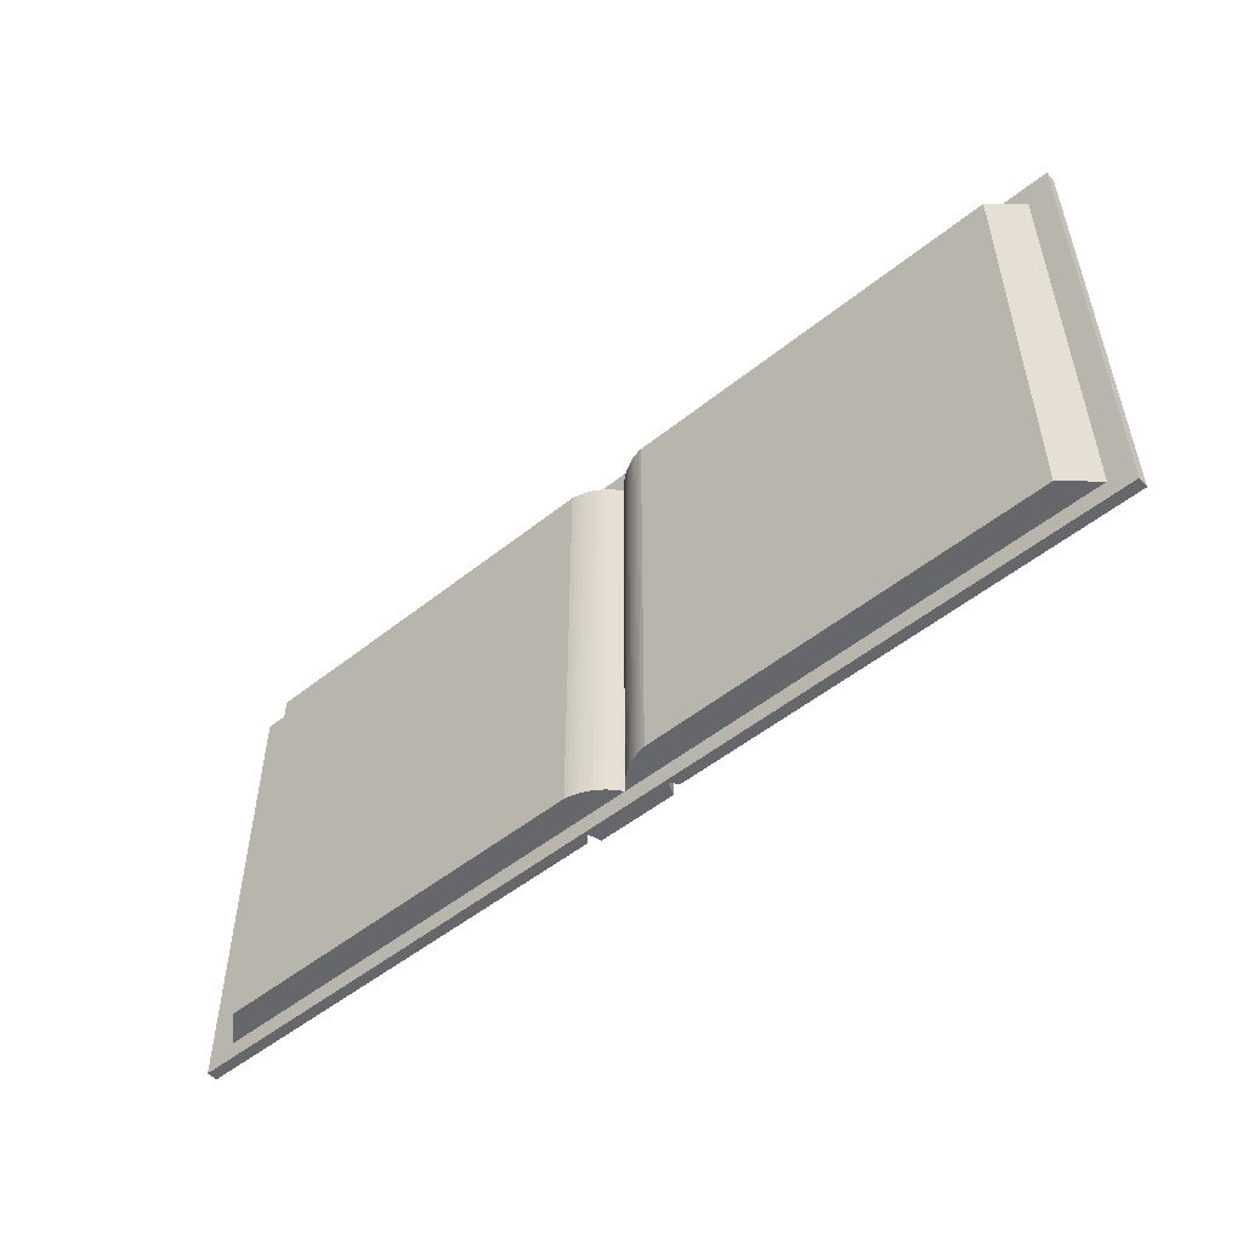
<metadata>
{"format":"obj","ext":"obj","renderer":"f3d","projection":"perspective","resolution":1024,"background":"white","views":[{"elev":-52.1,"azim":40.8,"up":"+Y"}]}
</metadata>
<code>
v 7.093 5.625 0.0625
v 11.62 5.625 0.1875
v 7.093 5.625 0.1875
v 11.62 5.625 0.1875
v 7.093 5.625 0.0625
v 11.62 5.625 0.0625
v 6.314 5.625 0.1875
v 7.093 5.625 0.0625
v 7.093 5.625 0.1875
v 7.093 5.625 0.0625
v 11.62 0 0.0625
v 11.62 5.625 0.0625
v 6.481 5.625 0.0625
v 11.62 0 0.0625
v 7.093 5.625 0.0625
v 6.384 5.625 0.0625
v 11.62 0 0.0625
v 6.481 5.625 0.0625
v 11.62 0 0.0625
v 6.384 5.625 0.0625
v 6.384 0 0.0625
v 5.804 0 0.1875
v 6.314 0.2177 0.1875
v 6.314 0 0.1875
v 6.314 0.2177 0.1875
v 5.804 0 0.1875
v 5.804 0.2177 0.1875
v 5.293 0 0.1875
v 5.804 0.2177 0.1875
v 5.804 0 0.1875
v 5.804 0.2177 0.1875
v 5.293 0 0.1875
v 5.293 0.2177 0.1875
v 5.293 0 0.1545
v 5.209 0 0.06206
v 0.008528 0 0.0625
v 5.293 0 0.1545
v 0 0 0.1875
v 5.293 0 0.1875
v 0.008528 0 0.0625
v 0 0 0.1875
v 5.293 0 0.1545
v 0 0 0.1875
v 0.008528 0 0.0625
v 0 0 0.0625
v 11.62 0 0.1875
v 6.314 0 0.1551
v 6.314 0 0.1875
v 11.62 0 0.0625
v 6.314 0 0.1551
v 11.62 0 0.1875
v 6.314 0 0.1551
v 11.62 0 0.0625
v 6.384 0 0.0625
v 5.209 0 0.06206
v 5.293 5.625 0.1545
v 5.209 5.625 0.06228
v 5.293 5.625 0.1545
v 5.209 0 0.06206
v 5.293 0 0.1545
v 0.008528 5.625 0.0625
v 5.209 0 0.06206
v 5.209 5.625 0.06228
v 5.209 0 0.06206
v 0.008528 5.625 0.0625
v 0.008528 0 0.0625
v 0 0 0.1875
v 0.008528 5.625 0.0625
v 0.008528 5.625 0.1875
v 0.008528 5.625 0.0625
v 0 0 0.1875
v 0 0 0.0625
v 5.293 0 0.1875
v 0.3375 0.2177 0.1875
v 5.293 0.2177 0.1875
v 0.3375 0.2177 0.1875
v 0.008528 5.625 0.1875
v 0.3375 5.28 0.1875
v 0.3375 0.2177 0.1875
v 0 0 0.1875
v 0.008528 5.625 0.1875
v 0 0 0.1875
v 0.3375 0.2177 0.1875
v 5.293 0 0.1875
v 0.3375 5.28 0.1875
v 5.293 5.625 0.1875
v 5.293 5.28 0.1875
v 5.293 5.625 0.1875
v 0.3375 5.28 0.1875
v 0.008528 5.625 0.1875
v 11.62 0 0.1875
v 11.34 0.2177 0.1875
v 11.62 5.625 0.1875
v 6.314 0 0.1875
v 11.34 0.2177 0.1875
v 11.62 0 0.1875
v 11.34 0.2177 0.1875
v 6.314 0 0.1875
v 6.314 0.2177 0.1875
v 11.34 5.28 0.1875
v 11.62 5.625 0.1875
v 11.34 0.2177 0.1875
v 11.34 5.28 0.1875
v 7.093 5.625 0.1875
v 11.62 5.625 0.1875
v 6.314 5.28 0.1875
v 7.093 5.625 0.1875
v 11.34 5.28 0.1875
v 7.093 5.625 0.1875
v 6.314 5.28 0.1875
v 6.314 5.625 0.1875
v 6.314 5.625 0.1875
v 6.481 5.625 0.0625
v 7.093 5.625 0.0625
v 6.314 5.625 0.1551
v 6.384 5.625 0.0625
v 6.481 5.625 0.0625
v 6.314 0 0.1551
v 6.384 5.625 0.0625
v 6.314 5.625 0.1551
v 6.384 5.625 0.0625
v 6.314 0 0.1551
v 6.384 0 0.0625
v 6.314 0 0.1875
v 5.293 0 0.1875
v 5.804 0 0.1875
v 6.314 0 0.1551
v 5.293 0 0.1875
v 6.314 0 0.1875
v 6.314 0 0.1551
v 5.293 0 0.1545
v 5.293 0 0.1875
v 6.251 0 0
v 5.293 0 0.1545
v 6.314 0 0.1551
v 5.293 0 0.1545
v 6.251 0 0
v 5.337 0 0
v 5.293 0 0.1545
v 5.337 5.625 0
v 5.293 5.625 0.1545
v 5.337 5.625 0
v 5.293 0 0.1545
v 5.337 0 0
v 0.008528 5.625 0.1875
v 5.293 5.625 0.1545
v 5.293 5.625 0.1875
v 0.008528 5.625 0.0625
v 5.293 5.625 0.1545
v 0.008528 5.625 0.1875
v 5.293 5.625 0.1545
v 0.008528 5.625 0.0625
v 5.209 5.625 0.06228
v 5.293 5.28 0.1875
v 5.804 5.625 0.1875
v 5.804 5.28 0.1875
v 5.804 5.625 0.1875
v 5.293 5.28 0.1875
v 5.293 5.625 0.1875
v 5.804 5.28 0.1875
v 6.314 5.625 0.1875
v 6.314 5.28 0.1875
v 6.314 5.625 0.1875
v 5.804 5.28 0.1875
v 5.804 5.625 0.1875
v 6.314 5.625 0.1875
v 6.314 5.625 0.1551
v 6.481 5.625 0.0625
v 6.251 0 0
v 6.314 5.625 0.1551
v 6.251 5.625 0
v 6.314 5.625 0.1551
v 6.251 0 0
v 6.314 0 0.1551
v 5.337 5.625 0
v 6.251 0 0
v 6.251 5.625 0
v 6.251 0 0
v 5.337 5.625 0
v 5.337 0 0
v 5.293 5.625 0.1875
v 6.314 5.625 0.1875
v 5.804 5.625 0.1875
v 5.293 5.625 0.1875
v 6.314 5.625 0.1551
v 6.314 5.625 0.1875
v 5.293 5.625 0.1545
v 6.314 5.625 0.1551
v 5.293 5.625 0.1875
v 5.337 5.625 0
v 6.314 5.625 0.1551
v 5.293 5.625 0.1545
v 6.314 5.625 0.1551
v 5.337 5.625 0
v 6.251 5.625 0
v 11.62 5.625 0.0625
v 7.093 5.625 0.0625
v 11.62 5.625 0.1875
v 7.093 5.625 0.1875
v 11.62 5.625 0.1875
v 7.093 5.625 0.0625
v 7.093 5.625 0.1875
v 7.093 5.625 0.0625
v 6.314 5.625 0.1875
v 6.384 0 0.0625
v 6.384 5.625 0.0625
v 11.62 0 0.0625
v 6.481 5.625 0.0625
v 11.62 0 0.0625
v 6.384 5.625 0.0625
v 7.093 5.625 0.0625
v 11.62 0 0.0625
v 6.481 5.625 0.0625
v 11.62 5.625 0.0625
v 11.62 0 0.0625
v 7.093 5.625 0.0625
v 5.804 0.2177 0.1875
v 5.804 0 0.1875
v 6.314 0.2177 0.1875
v 6.314 0 0.1875
v 6.314 0.2177 0.1875
v 5.804 0 0.1875
v 5.293 0.2177 0.1875
v 5.293 0 0.1875
v 5.804 0.2177 0.1875
v 5.804 0 0.1875
v 5.804 0.2177 0.1875
v 5.293 0 0.1875
v 0 0 0.0625
v 0.008528 0 0.0625
v 0 0 0.1875
v 5.293 0 0.1545
v 0 0 0.1875
v 0.008528 0 0.0625
v 5.293 0 0.1875
v 0 0 0.1875
v 5.293 0 0.1545
v 0.008528 0 0.0625
v 5.209 0 0.06206
v 5.293 0 0.1545
v 6.384 0 0.0625
v 11.62 0 0.0625
v 6.314 0 0.1551
v 11.62 0 0.1875
v 6.314 0 0.1551
v 11.62 0 0.0625
v 6.314 0 0.1875
v 6.314 0 0.1551
v 11.62 0 0.1875
v 5.293 0 0.1545
v 5.209 0 0.06206
v 5.293 5.625 0.1545
v 5.209 5.625 0.06228
v 5.293 5.625 0.1545
v 5.209 0 0.06206
v 0.008528 0 0.0625
v 0.008528 5.625 0.0625
v 5.209 0 0.06206
v 5.209 5.625 0.06228
v 5.209 0 0.06206
v 0.008528 5.625 0.0625
v 0 0 0.0625
v 0 0 0.1875
v 0.008528 5.625 0.0625
v 0.008528 5.625 0.1875
v 0.008528 5.625 0.0625
v 0 0 0.1875
v 0.008528 5.625 0.1875
v 0.3375 5.28 0.1875
v 5.293 5.625 0.1875
v 5.293 5.28 0.1875
v 5.293 5.625 0.1875
v 0.3375 5.28 0.1875
v 5.293 0 0.1875
v 0.3375 0.2177 0.1875
v 0 0 0.1875
v 0.008528 5.625 0.1875
v 0 0 0.1875
v 0.3375 0.2177 0.1875
v 0.3375 5.28 0.1875
v 0.008528 5.625 0.1875
v 0.3375 0.2177 0.1875
v 5.293 0.2177 0.1875
v 0.3375 0.2177 0.1875
v 5.293 0 0.1875
v 6.314 5.625 0.1875
v 6.314 5.28 0.1875
v 7.093 5.625 0.1875
v 11.34 5.28 0.1875
v 7.093 5.625 0.1875
v 6.314 5.28 0.1875
v 11.62 5.625 0.1875
v 7.093 5.625 0.1875
v 11.34 5.28 0.1875
v 11.34 0.2177 0.1875
v 11.62 5.625 0.1875
v 11.34 5.28 0.1875
v 6.314 0.2177 0.1875
v 6.314 0 0.1875
v 11.34 0.2177 0.1875
v 11.62 0 0.1875
v 11.34 0.2177 0.1875
v 6.314 0 0.1875
v 11.62 5.625 0.1875
v 11.34 0.2177 0.1875
v 11.62 0 0.1875
v 7.093 5.625 0.0625
v 6.481 5.625 0.0625
v 6.314 5.625 0.1875
v 6.481 5.625 0.0625
v 6.384 5.625 0.0625
v 6.314 5.625 0.1551
v 6.384 0 0.0625
v 6.314 0 0.1551
v 6.384 5.625 0.0625
v 6.314 5.625 0.1551
v 6.384 5.625 0.0625
v 6.314 0 0.1551
v 5.337 0 0
v 6.251 0 0
v 5.293 0 0.1545
v 6.314 0 0.1551
v 5.293 0 0.1545
v 6.251 0 0
v 5.293 0 0.1875
v 5.293 0 0.1545
v 6.314 0 0.1551
v 6.314 0 0.1875
v 5.293 0 0.1875
v 6.314 0 0.1551
v 5.804 0 0.1875
v 5.293 0 0.1875
v 6.314 0 0.1875
v 5.337 0 0
v 5.293 0 0.1545
v 5.337 5.625 0
v 5.293 5.625 0.1545
v 5.337 5.625 0
v 5.293 0 0.1545
v 5.209 5.625 0.06228
v 0.008528 5.625 0.0625
v 5.293 5.625 0.1545
v 0.008528 5.625 0.1875
v 5.293 5.625 0.1545
v 0.008528 5.625 0.0625
v 5.293 5.625 0.1875
v 5.293 5.625 0.1545
v 0.008528 5.625 0.1875
v 5.293 5.625 0.1875
v 5.293 5.28 0.1875
v 5.804 5.625 0.1875
v 5.804 5.28 0.1875
v 5.804 5.625 0.1875
v 5.293 5.28 0.1875
v 5.804 5.625 0.1875
v 5.804 5.28 0.1875
v 6.314 5.625 0.1875
v 6.314 5.28 0.1875
v 6.314 5.625 0.1875
v 5.804 5.28 0.1875
v 6.481 5.625 0.0625
v 6.314 5.625 0.1551
v 6.314 5.625 0.1875
v 6.314 0 0.1551
v 6.251 0 0
v 6.314 5.625 0.1551
v 6.251 5.625 0
v 6.314 5.625 0.1551
v 6.251 0 0
v 5.337 0 0
v 5.337 5.625 0
v 6.251 0 0
v 6.251 5.625 0
v 6.251 0 0
v 5.337 5.625 0
v 6.251 5.625 0
v 5.337 5.625 0
v 6.314 5.625 0.1551
v 5.293 5.625 0.1545
v 6.314 5.625 0.1551
v 5.337 5.625 0
v 5.293 5.625 0.1875
v 6.314 5.625 0.1551
v 5.293 5.625 0.1545
v 6.314 5.625 0.1875
v 6.314 5.625 0.1551
v 5.293 5.625 0.1875
v 5.804 5.625 0.1875
v 6.314 5.625 0.1875
v 5.293 5.625 0.1875
v 11.62 0 0.0625
v 11.62 5.625 0.1875
v 11.62 5.625 0.0625
v 11.62 5.625 0.1875
v 11.62 0 0.0625
v 11.62 0 0.1875
v 0.008528 5.625 0.1875
v 0 0 0.1875
v 0 5.625 0.1875
v 0 5.625 0.0625
v 0.008528 5.625 0.1875
v 0 5.625 0.1875
v 0.008528 5.625 0.1875
v 0 5.625 0.0625
v 0.008528 5.625 0.0625
v 0.008528 5.625 0.0625
v 0 0 0.0625
v 0.008528 0 0.0625
v 5.293 5.28 0.5
v 5.344 0.2177 0.4912
v 5.344 5.28 0.4912
v 5.344 0.2177 0.4912
v 5.293 5.28 0.5
v 5.293 0.2177 0.5
v 5.344 5.28 0.4912
v 5.393 0.2177 0.479
v 5.393 5.28 0.479
v 5.393 0.2177 0.479
v 5.344 5.28 0.4912
v 5.344 0.2177 0.4912
v 5.393 5.28 0.479
v 5.442 0.2177 0.4634
v 5.442 5.28 0.4634
v 5.442 0.2177 0.4634
v 5.393 5.28 0.479
v 5.393 0.2177 0.479
v 5.442 5.28 0.4634
v 5.49 0.2177 0.4445
v 5.49 5.28 0.4445
v 5.49 0.2177 0.4445
v 5.442 5.28 0.4634
v 5.442 0.2177 0.4634
v 5.49 5.28 0.4445
v 5.536 0.2177 0.4223
v 5.536 5.28 0.4223
v 5.536 0.2177 0.4223
v 5.49 5.28 0.4445
v 5.49 0.2177 0.4445
v 5.536 5.28 0.4223
v 5.581 0.2177 0.3971
v 5.581 5.28 0.3971
v 5.581 0.2177 0.3971
v 5.536 5.28 0.4223
v 5.536 0.2177 0.4223
v 5.581 5.28 0.3971
v 5.624 0.2177 0.3688
v 5.624 5.28 0.3688
v 5.624 0.2177 0.3688
v 5.581 5.28 0.3971
v 5.581 0.2177 0.3971
v 5.624 5.28 0.3688
v 5.665 0.2177 0.3376
v 5.665 5.28 0.3376
v 5.665 0.2177 0.3376
v 5.624 5.28 0.3688
v 5.624 0.2177 0.3688
v 5.665 5.28 0.3376
v 5.703 0.2177 0.3038
v 5.703 5.28 0.3038
v 5.703 0.2177 0.3038
v 5.665 5.28 0.3376
v 5.665 0.2177 0.3376
v 5.703 0.2177 0.3038
v 5.739 5.28 0.2674
v 5.703 5.28 0.3038
v 5.739 5.28 0.2674
v 5.703 0.2177 0.3038
v 5.739 0.2177 0.2674
v 0.3375 5.28 0.1875
v 0.6717 0.2177 0.5
v 0.6717 5.28 0.5
v 0.6717 0.2177 0.5
v 0.3375 5.28 0.1875
v 0.3375 0.2177 0.1875
v 0.6717 5.28 0.5
v 5.293 0.2177 0.5
v 5.293 5.28 0.5
v 5.293 0.2177 0.5
v 0.6717 5.28 0.5
v 0.6717 0.2177 0.5
v 5.739 0.2177 0.2674
v 5.773 5.28 0.2285
v 5.739 5.28 0.2674
v 5.773 5.28 0.2285
v 5.739 0.2177 0.2674
v 5.773 0.2177 0.2285
v 5.344 5.28 0.4912
v 0.6717 5.28 0.5
v 5.293 5.28 0.5
v 5.393 5.28 0.479
v 0.6717 5.28 0.5
v 5.344 5.28 0.4912
v 5.442 5.28 0.4634
v 0.6717 5.28 0.5
v 5.393 5.28 0.479
v 5.49 5.28 0.4445
v 0.6717 5.28 0.5
v 5.442 5.28 0.4634
v 5.536 5.28 0.4223
v 0.6717 5.28 0.5
v 5.49 5.28 0.4445
v 5.581 5.28 0.3971
v 0.6717 5.28 0.5
v 5.536 5.28 0.4223
v 5.624 5.28 0.3688
v 0.6717 5.28 0.5
v 5.581 5.28 0.3971
v 5.665 5.28 0.3376
v 0.6717 5.28 0.5
v 5.624 5.28 0.3688
v 5.703 5.28 0.3038
v 0.6717 5.28 0.5
v 5.665 5.28 0.3376
v 5.739 5.28 0.2674
v 0.6717 5.28 0.5
v 5.703 5.28 0.3038
v 5.773 5.28 0.2285
v 0.6717 5.28 0.5
v 5.739 5.28 0.2674
v 5.804 5.28 0.1875
v 0.6717 5.28 0.5
v 5.773 5.28 0.2285
v 5.293 5.28 0.1875
v 0.6717 5.28 0.5
v 5.804 5.28 0.1875
v 0.6717 5.28 0.5
v 5.293 5.28 0.1875
v 0.3375 5.28 0.1875
v 5.293 5.28 0.1875
v 5.293 5.625 0.1545
v 5.293 5.625 0.1875
v 5.293 0.2177 0.1875
v 5.293 5.625 0.1545
v 5.293 5.28 0.1875
v 5.293 0 0.1875
v 5.293 5.625 0.1545
v 5.293 0.2177 0.1875
v 5.293 5.625 0.1545
v 5.293 0 0.1875
v 5.293 0 0.1545
v 0.6717 0.2177 0.5
v 5.344 0.2177 0.4912
v 5.293 0.2177 0.5
v 0.6717 0.2177 0.5
v 5.393 0.2177 0.479
v 5.344 0.2177 0.4912
v 0.6717 0.2177 0.5
v 5.442 0.2177 0.4634
v 5.393 0.2177 0.479
v 0.6717 0.2177 0.5
v 5.49 0.2177 0.4445
v 5.442 0.2177 0.4634
v 0.6717 0.2177 0.5
v 5.536 0.2177 0.4223
v 5.49 0.2177 0.4445
v 0.6717 0.2177 0.5
v 5.581 0.2177 0.3971
v 5.536 0.2177 0.4223
v 0.6717 0.2177 0.5
v 5.624 0.2177 0.3688
v 5.581 0.2177 0.3971
v 0.6717 0.2177 0.5
v 5.665 0.2177 0.3376
v 5.624 0.2177 0.3688
v 0.6717 0.2177 0.5
v 5.703 0.2177 0.3038
v 5.665 0.2177 0.3376
v 0.6717 0.2177 0.5
v 5.739 0.2177 0.2674
v 5.703 0.2177 0.3038
v 0.6717 0.2177 0.5
v 5.773 0.2177 0.2285
v 5.739 0.2177 0.2674
v 0.3375 0.2177 0.1875
v 5.773 0.2177 0.2285
v 0.6717 0.2177 0.5
v 5.293 0.2177 0.1875
v 5.773 0.2177 0.2285
v 0.3375 0.2177 0.1875
v 5.773 0.2177 0.2285
v 5.293 0.2177 0.1875
v 5.804 0.2177 0.1875
v 5.835 0.2177 0.2285
v 5.868 5.28 0.2674
v 5.835 5.28 0.2285
v 5.868 5.28 0.2674
v 5.835 0.2177 0.2285
v 5.868 0.2177 0.2674
v 5.868 0.2177 0.2674
v 5.904 5.28 0.3038
v 5.868 5.28 0.2674
v 5.904 5.28 0.3038
v 5.868 0.2177 0.2674
v 5.904 0.2177 0.3038
v 5.904 5.28 0.3038
v 5.943 0.2177 0.3376
v 5.943 5.28 0.3376
v 5.943 0.2177 0.3376
v 5.904 5.28 0.3038
v 5.904 0.2177 0.3038
v 5.943 5.28 0.3376
v 5.984 0.2177 0.3688
v 5.984 5.28 0.3688
v 5.984 0.2177 0.3688
v 5.943 5.28 0.3376
v 5.943 0.2177 0.3376
v 5.984 5.28 0.3688
v 6.026 0.2177 0.3971
v 6.026 5.28 0.3971
v 6.026 0.2177 0.3971
v 5.984 5.28 0.3688
v 5.984 0.2177 0.3688
v 6.026 5.28 0.3971
v 6.071 0.2177 0.4223
v 6.071 5.28 0.4223
v 6.071 0.2177 0.4223
v 6.026 5.28 0.3971
v 6.026 0.2177 0.3971
v 6.071 5.28 0.4223
v 6.117 0.2177 0.4445
v 6.117 5.28 0.4445
v 6.117 0.2177 0.4445
v 6.071 5.28 0.4223
v 6.071 0.2177 0.4223
v 6.117 5.28 0.4445
v 6.165 0.2177 0.4634
v 6.165 5.28 0.4634
v 6.165 0.2177 0.4634
v 6.117 5.28 0.4445
v 6.117 0.2177 0.4445
v 6.165 5.28 0.4634
v 6.214 0.2177 0.479
v 6.214 5.28 0.479
v 6.214 0.2177 0.479
v 6.165 5.28 0.4634
v 6.165 0.2177 0.4634
v 6.214 5.28 0.479
v 6.264 0.2177 0.4912
v 6.264 5.28 0.4912
v 6.264 0.2177 0.4912
v 6.214 5.28 0.479
v 6.214 0.2177 0.479
v 6.264 5.28 0.4912
v 6.314 0.2177 0.5
v 6.314 5.28 0.5
v 6.314 0.2177 0.5
v 6.264 5.28 0.4912
v 6.264 0.2177 0.4912
v 6.314 5.28 0.5
v 10.99 0.2177 0.5
v 10.99 5.28 0.5
v 10.99 0.2177 0.5
v 6.314 5.28 0.5
v 6.314 0.2177 0.5
v 10.99 5.28 0.5
v 11.34 0.2177 0.1875
v 11.34 5.28 0.1875
v 11.34 0.2177 0.1875
v 10.99 5.28 0.5
v 10.99 0.2177 0.5
v 10.99 5.28 0.5
v 6.264 5.28 0.4912
v 6.314 5.28 0.5
v 10.99 5.28 0.5
v 6.214 5.28 0.479
v 6.264 5.28 0.4912
v 10.99 5.28 0.5
v 6.165 5.28 0.4634
v 6.214 5.28 0.479
v 10.99 5.28 0.5
v 6.117 5.28 0.4445
v 6.165 5.28 0.4634
v 10.99 5.28 0.5
v 6.071 5.28 0.4223
v 6.117 5.28 0.4445
v 10.99 5.28 0.5
v 6.026 5.28 0.3971
v 6.071 5.28 0.4223
v 10.99 5.28 0.5
v 5.984 5.28 0.3688
v 6.026 5.28 0.3971
v 10.99 5.28 0.5
v 5.943 5.28 0.3376
v 5.984 5.28 0.3688
v 10.99 5.28 0.5
v 5.904 5.28 0.3038
v 5.943 5.28 0.3376
v 10.99 5.28 0.5
v 5.868 5.28 0.2674
v 5.904 5.28 0.3038
v 10.99 5.28 0.5
v 5.835 5.28 0.2285
v 5.868 5.28 0.2674
v 11.34 5.28 0.1875
v 5.835 5.28 0.2285
v 10.99 5.28 0.5
v 6.314 5.28 0.1875
v 5.835 5.28 0.2285
v 11.34 5.28 0.1875
v 5.835 5.28 0.2285
v 6.314 5.28 0.1875
v 5.804 5.28 0.1875
v 5.773 0.2177 0.2285
v 5.804 5.28 0.1875
v 5.773 5.28 0.2285
v 5.804 5.28 0.1875
v 5.773 0.2177 0.2285
v 5.804 0.2177 0.1875
v 5.804 0.2177 0.1875
v 5.835 5.28 0.2285
v 5.804 5.28 0.1875
v 5.835 5.28 0.2285
v 5.804 0.2177 0.1875
v 5.835 0.2177 0.2285
v 5.293 0.2177 0.1875
v 5.804 5.28 0.1875
v 5.804 0.2177 0.1875
v 5.804 5.28 0.1875
v 5.293 0.2177 0.1875
v 5.293 5.28 0.1875
v 6.264 0.2177 0.4912
v 10.99 0.2177 0.5
v 6.314 0.2177 0.5
v 6.214 0.2177 0.479
v 10.99 0.2177 0.5
v 6.264 0.2177 0.4912
v 6.165 0.2177 0.4634
v 10.99 0.2177 0.5
v 6.214 0.2177 0.479
v 6.117 0.2177 0.4445
v 10.99 0.2177 0.5
v 6.165 0.2177 0.4634
v 6.071 0.2177 0.4223
v 10.99 0.2177 0.5
v 6.117 0.2177 0.4445
v 6.026 0.2177 0.3971
v 10.99 0.2177 0.5
v 6.071 0.2177 0.4223
v 5.984 0.2177 0.3688
v 10.99 0.2177 0.5
v 6.026 0.2177 0.3971
v 5.943 0.2177 0.3376
v 10.99 0.2177 0.5
v 5.984 0.2177 0.3688
v 5.904 0.2177 0.3038
v 10.99 0.2177 0.5
v 5.943 0.2177 0.3376
v 5.868 0.2177 0.2674
v 10.99 0.2177 0.5
v 5.904 0.2177 0.3038
v 5.835 0.2177 0.2285
v 10.99 0.2177 0.5
v 5.868 0.2177 0.2674
v 5.804 0.2177 0.1875
v 10.99 0.2177 0.5
v 5.835 0.2177 0.2285
v 6.314 0.2177 0.1875
v 10.99 0.2177 0.5
v 5.804 0.2177 0.1875
v 10.99 0.2177 0.5
v 6.314 0.2177 0.1875
v 11.34 0.2177 0.1875
v 6.314 0.2177 0.1875
v 11.34 5.28 0.1875
v 11.34 0.2177 0.1875
v 11.34 5.28 0.1875
v 6.314 0.2177 0.1875
v 6.314 5.28 0.1875
v 5.804 0.2177 0.1875
v 6.314 5.28 0.1875
v 6.314 0.2177 0.1875
v 6.314 5.28 0.1875
v 5.804 0.2177 0.1875
v 5.804 5.28 0.1875
v 6.314 5.28 0.1875
v 6.314 5.625 0.1551
v 6.314 5.625 0.1875
v 6.314 0.2177 0.1875
v 6.314 5.625 0.1551
v 6.314 5.28 0.1875
v 6.314 0 0.1875
v 6.314 5.625 0.1551
v 6.314 0.2177 0.1875
v 6.314 5.625 0.1551
v 6.314 0 0.1875
v 6.314 0 0.1551
g open book
f 1 2 3
f 4 5 6
f 7 8 9
f 10 11 12
f 13 14 15
f 16 17 18
f 19 20 21
f 22 23 24
f 25 26 27
f 28 29 30
f 31 32 33
f 34 35 36
f 37 38 39
f 40 41 42
f 43 44 45
f 46 47 48
f 49 50 51
f 52 53 54
f 55 56 57
f 58 59 60
f 61 62 63
f 64 65 66
f 67 68 69
f 70 71 72
f 73 74 75
f 76 77 78
f 79 80 81
f 82 83 84
f 85 86 87
f 88 89 90
f 91 92 93
f 94 95 96
f 97 98 99
f 100 101 102
f 103 104 105
f 106 107 108
f 109 110 111
f 112 113 114
f 115 116 117
f 118 119 120
f 121 122 123
f 124 125 126
f 127 128 129
f 130 131 132
f 133 134 135
f 136 137 138
f 139 140 141
f 142 143 144
f 145 146 147
f 148 149 150
f 151 152 153
f 154 155 156
f 157 158 159
f 160 161 162
f 163 164 165
f 166 167 168
f 169 170 171
f 172 173 174
f 175 176 177
f 178 179 180
f 181 182 183
f 184 185 186
f 187 188 189
f 190 191 192
f 193 194 195
f 196 197 198
f 199 200 201
f 202 203 204
f 205 206 207
f 208 209 210
f 211 212 213
f 214 215 216
f 217 218 219
f 220 221 222
f 223 224 225
f 226 227 228
f 229 230 231
f 232 233 234
f 235 236 237
f 238 239 240
f 241 242 243
f 244 245 246
f 247 248 249
f 250 251 252
f 253 254 255
f 256 257 258
f 259 260 261
f 262 263 264
f 265 266 267
f 268 269 270
f 271 272 273
f 274 275 276
f 277 278 279
f 280 281 282
f 283 284 285
f 286 287 288
f 289 290 291
f 292 293 294
f 295 296 297
f 298 299 300
f 301 302 303
f 304 305 306
f 307 308 309
f 310 311 312
f 313 314 315
f 316 317 318
f 319 320 321
f 322 323 324
f 325 326 327
f 328 329 330
f 331 332 333
f 334 335 336
f 337 338 339
f 340 341 342
f 343 344 345
f 346 347 348
f 349 350 351
f 352 353 354
f 355 356 357
f 358 359 360
f 361 362 363
f 364 365 366
f 367 368 369
f 370 371 372
f 373 374 375
f 376 377 378
f 379 380 381
f 382 383 384
f 385 386 387
f 388 389 390
f 391 392 393
f 394 395 396
f 397 398 399
f 400 401 402
f 403 404 405
f 406 407 408
f 409 410 411
f 412 413 414
f 415 416 417
f 418 419 420
f 421 422 423
f 424 425 426
f 427 428 429
f 430 431 432
f 433 434 435
f 436 437 438
f 439 440 441
f 442 443 444
f 445 446 447
f 448 449 450
f 451 452 453
f 454 455 456
f 457 458 459
f 460 461 462
f 463 464 465
f 466 467 468
f 469 470 471
f 472 473 474
f 475 476 477
f 478 479 480
f 481 482 483
f 484 485 486
f 487 488 489
f 490 491 492
f 493 494 495
f 496 497 498
f 499 500 501
f 502 503 504
f 505 506 507
f 508 509 510
f 511 512 513
f 514 515 516
f 517 518 519
f 520 521 522
f 523 524 525
f 526 527 528
f 529 530 531
f 532 533 534
f 535 536 537
f 538 539 540
f 541 542 543
f 544 545 546
f 547 548 549
f 550 551 552
f 553 554 555
f 556 557 558
f 559 560 561
f 562 563 564
f 565 566 567
f 568 569 570
f 571 572 573
f 574 575 576
f 577 578 579
f 580 581 582
f 583 584 585
f 586 587 588
f 589 590 591
f 592 593 594
f 595 596 597
f 598 599 600
f 601 602 603
f 604 605 606
f 607 608 609
f 610 611 612
f 613 614 615
f 616 617 618
f 619 620 621
f 622 623 624
f 625 626 627
f 628 629 630
f 631 632 633
f 634 635 636
f 637 638 639
f 640 641 642
f 643 644 645
f 646 647 648
f 649 650 651
f 652 653 654
f 655 656 657
f 658 659 660
f 661 662 663
f 664 665 666
f 667 668 669
f 670 671 672
f 673 674 675
f 676 677 678
f 679 680 681
f 682 683 684
f 685 686 687
f 688 689 690
f 691 692 693
f 694 695 696
f 697 698 699
f 700 701 702
f 703 704 705
f 706 707 708
f 709 710 711
f 712 713 714
f 715 716 717
f 718 719 720
f 721 722 723
f 724 725 726
f 727 728 729
f 730 731 732
f 733 734 735
f 736 737 738
f 739 740 741
f 742 743 744
f 745 746 747
f 748 749 750
f 751 752 753
f 754 755 756
f 757 758 759
f 760 761 762
f 763 764 765
f 766 767 768
f 769 770 771
f 772 773 774
f 775 776 777
f 778 779 780
f 781 782 783
f 784 785 786

</code>
